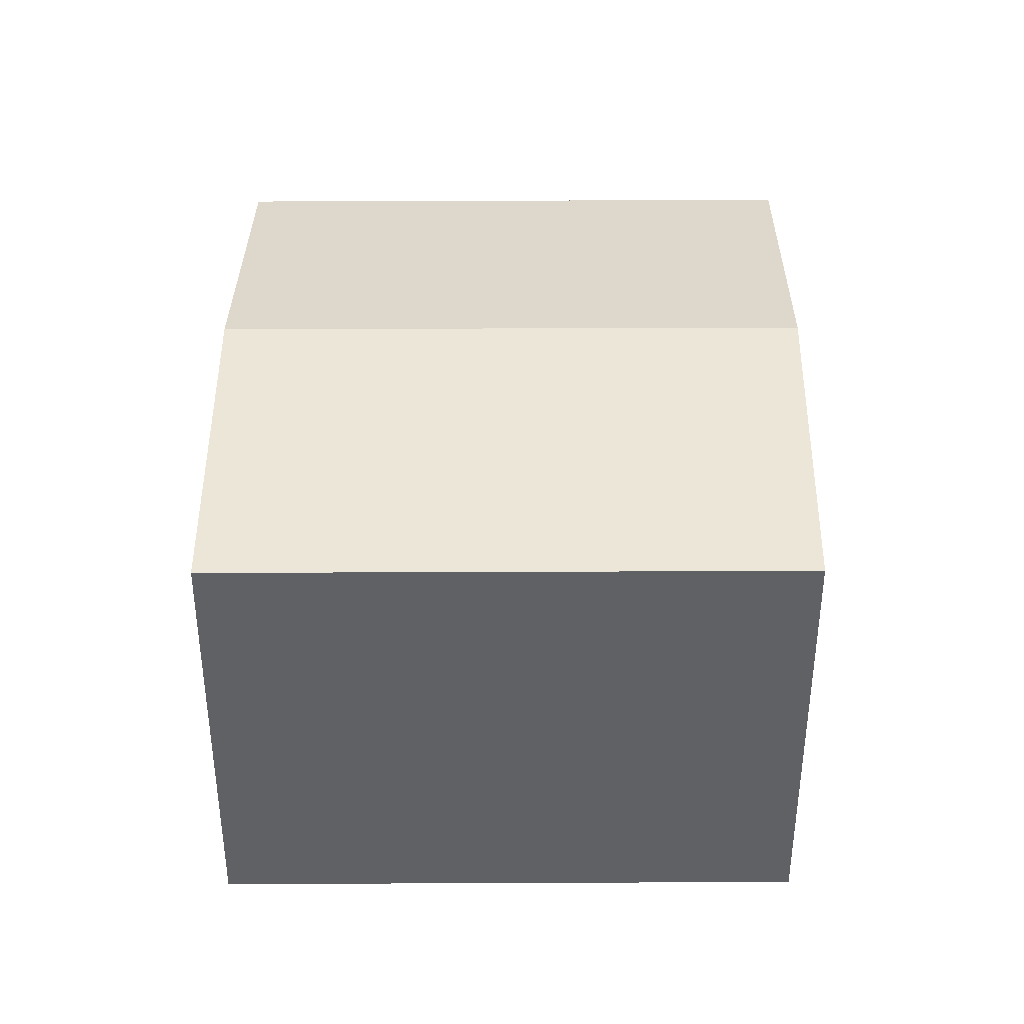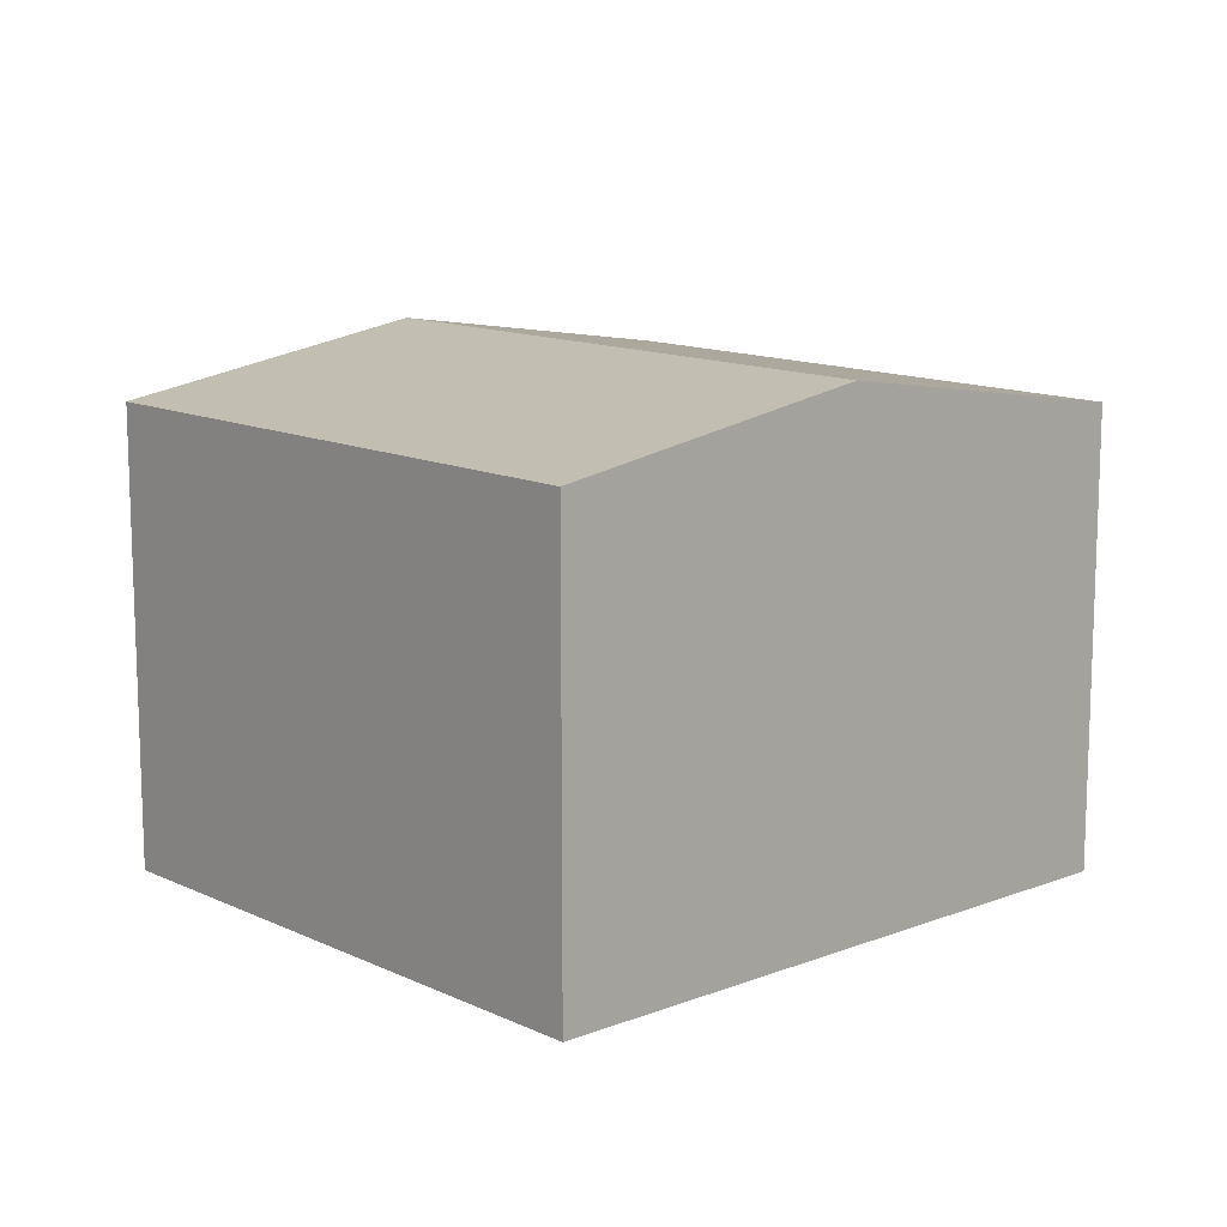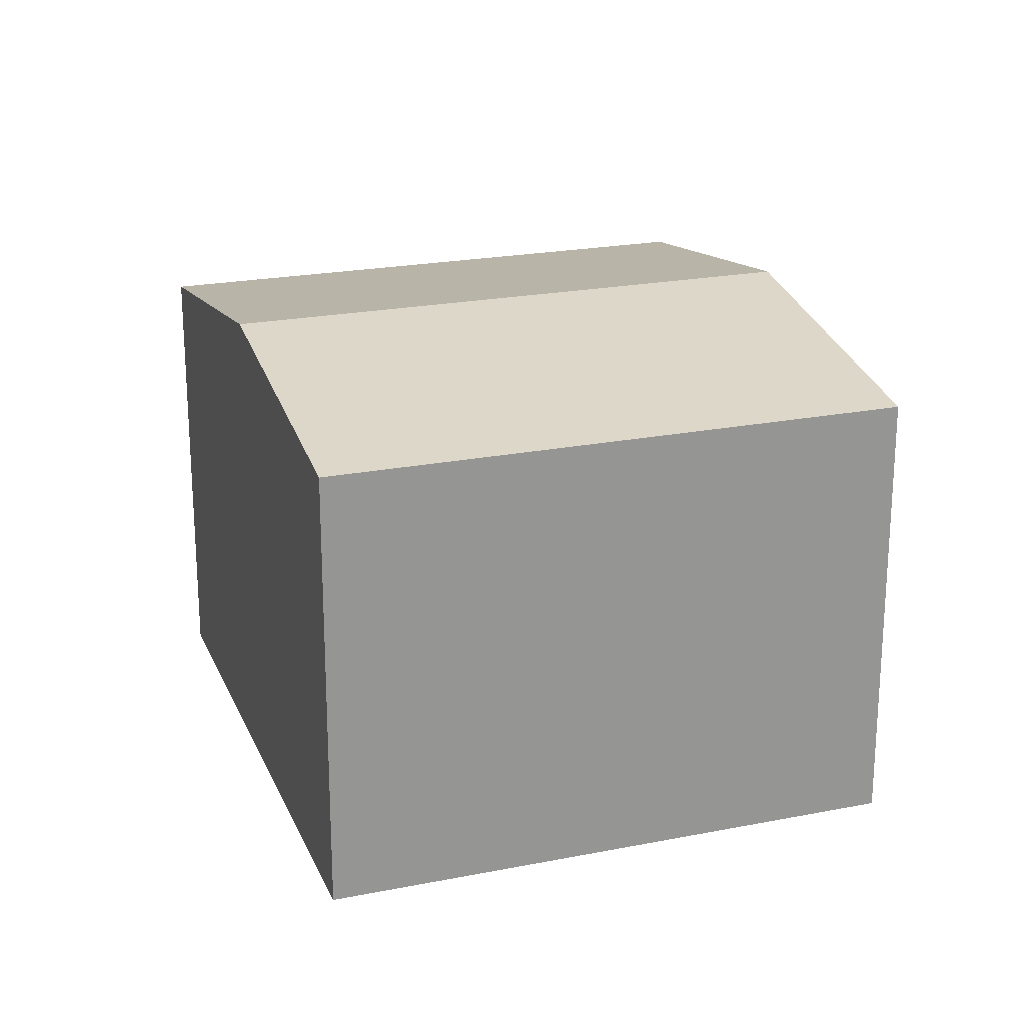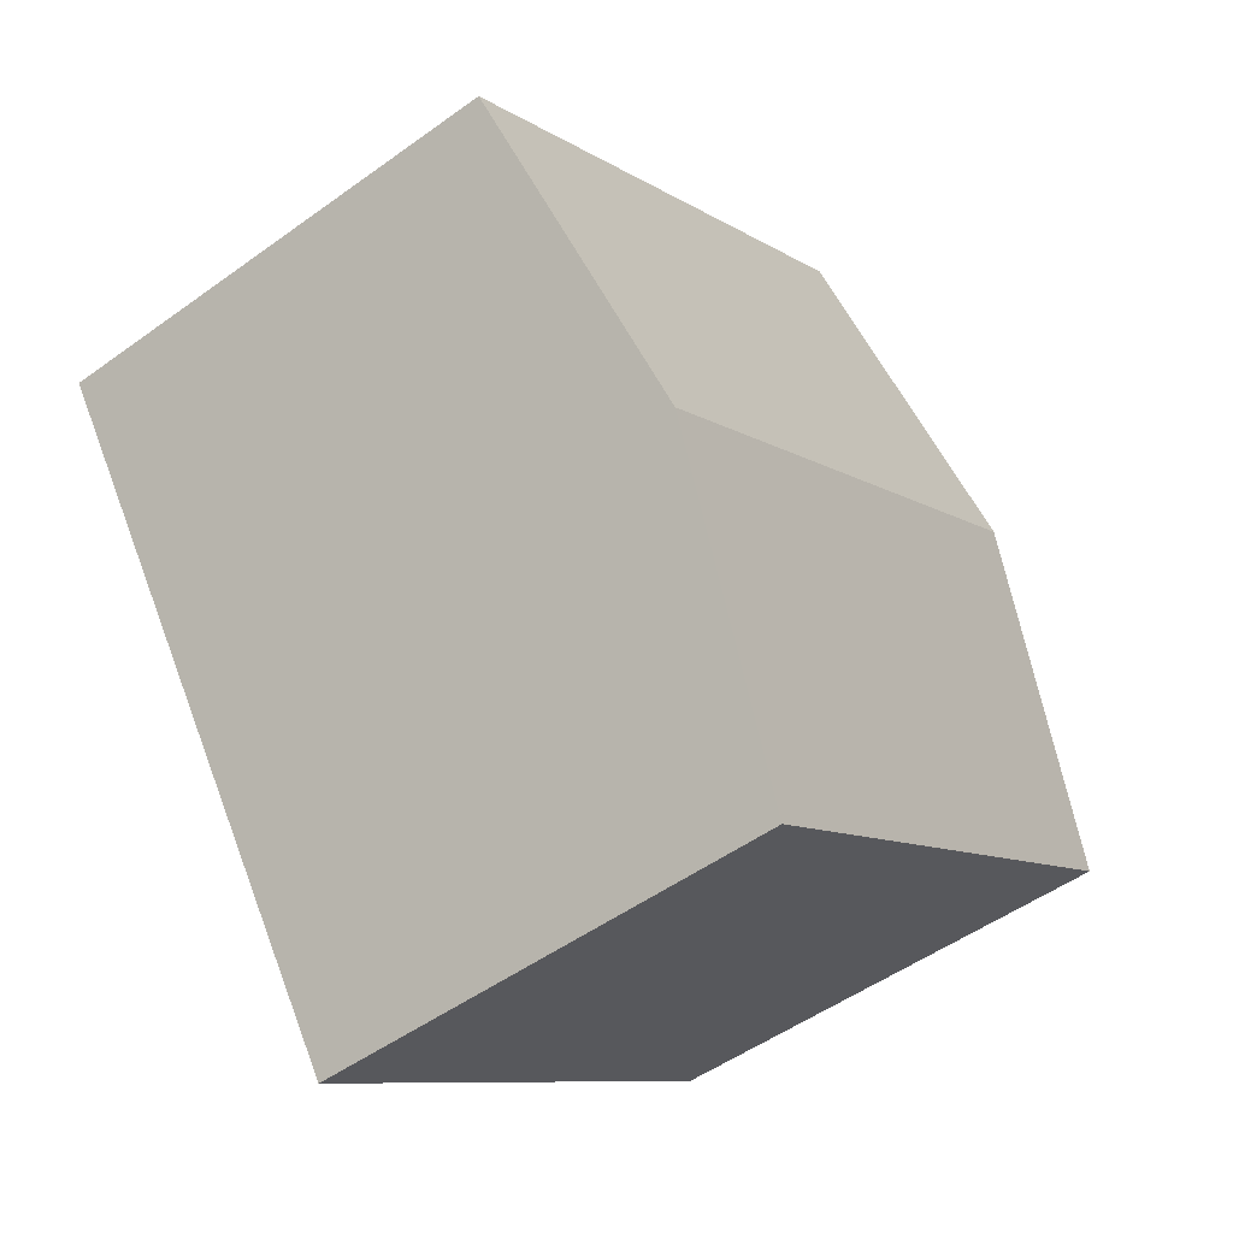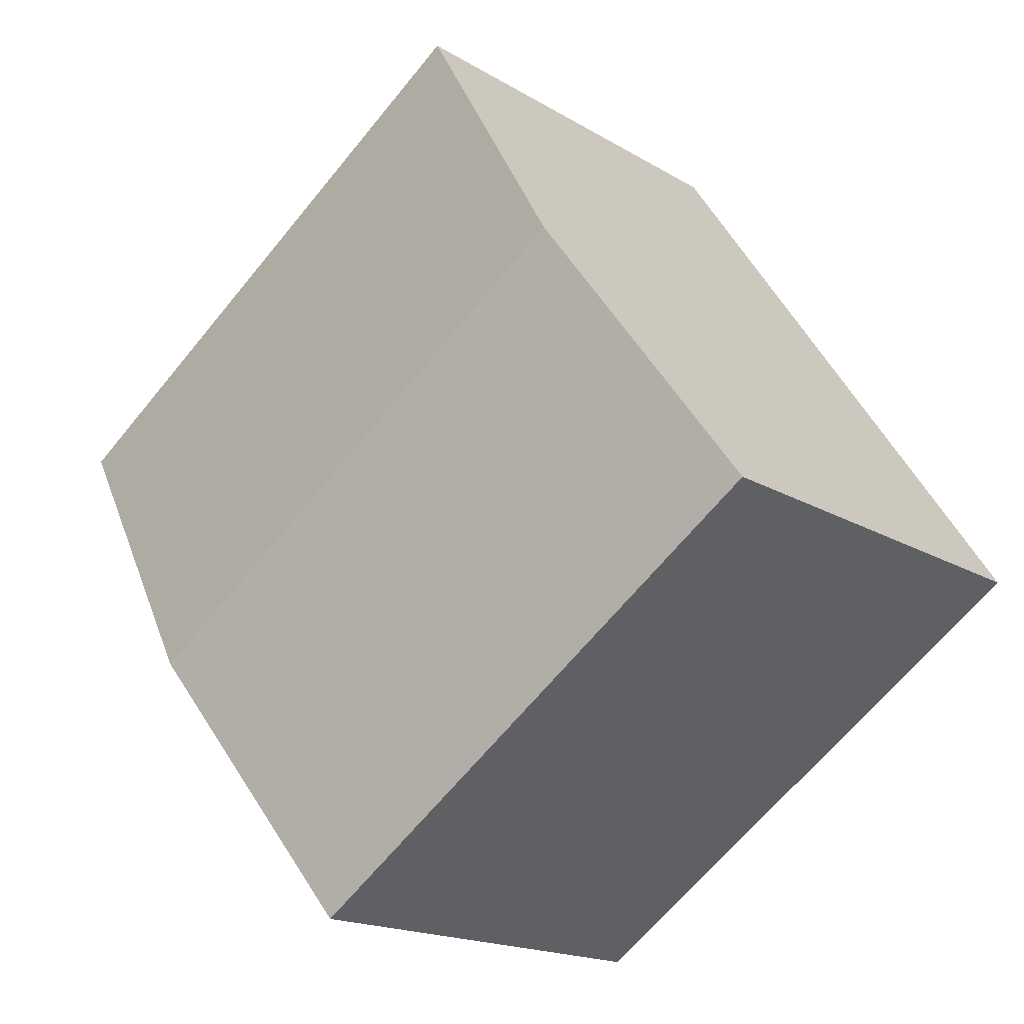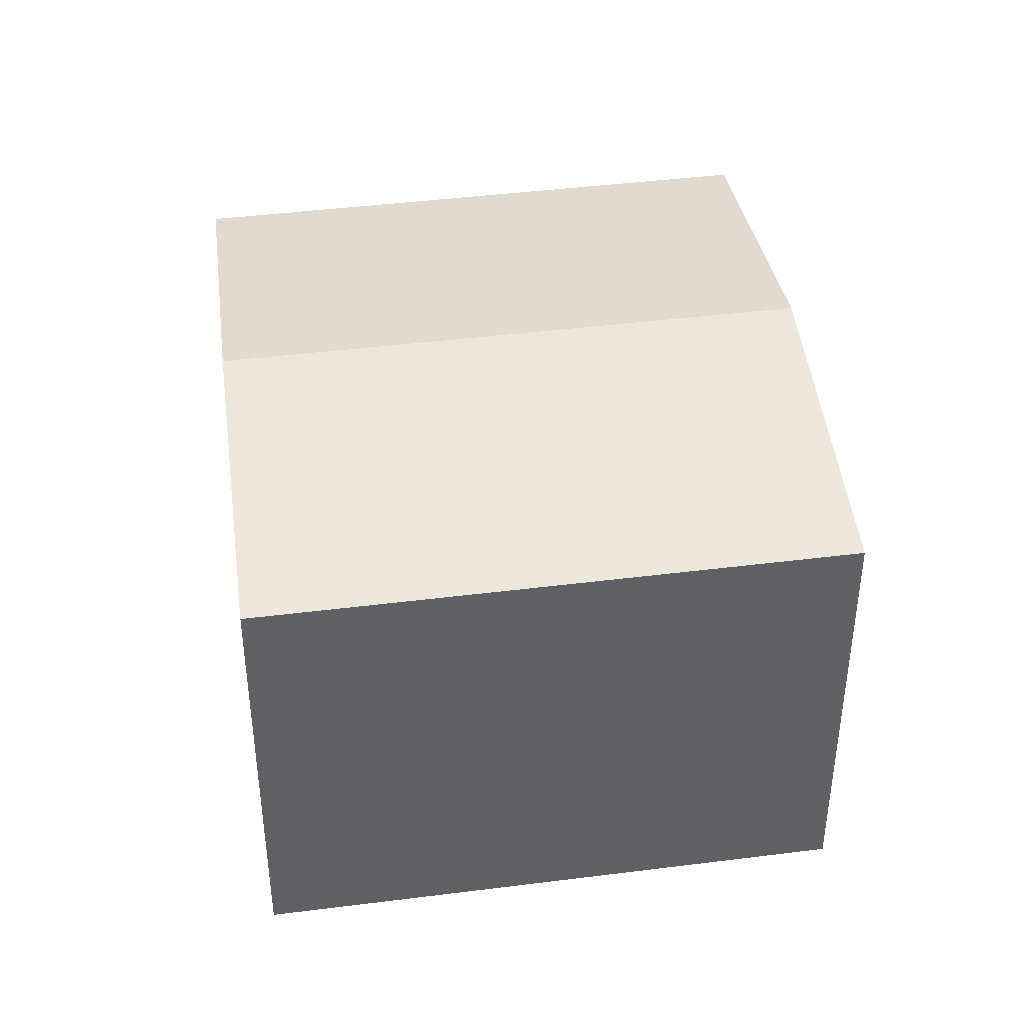
<metadata>
{"format":"obj","ext":"obj","renderer":"f3d","projection":"perspective","resolution":1024,"background":"white","views":[{"elev":40.2,"azim":34.6,"up":"+Y"},{"elev":12.9,"azim":-97.9,"up":"+Y"},{"elev":22.0,"azim":-164.2,"up":"+Y"},{"elev":-50.5,"azim":128.4,"up":"+Z"},{"elev":-17.2,"azim":-140.1,"up":"+Z"},{"elev":42.5,"azim":26.3,"up":"+Y"}]}
</metadata>
<code>
v  13.14 6.883 3.009
v  2.774 7.659 4.149
v  5.551 6.883 8.304
v  10.31 7.659 -1.109
v  0 6.884 4.215e-16
v  7.48 6.883 -5.231
v  0 0 0
v  7.48 3.203e-16 -5.231
v  2.774 -2.541e-16 4.149
v  5.551 -5.085e-16 8.304
v  13.14 -1.842e-16 3.009
v  10.31 6.791e-17 -1.109
g defaultobject
f 1 2 3
f 2 1 4
f 5 4 6
f 4 5 2
f 6 7 5
f 7 6 8
f 7 2 5
f 2 7 3
f 3 7 9
f 3 9 10
f 10 1 3
f 1 10 11
f 4 8 6
f 8 4 1
f 8 1 12
f 12 1 11
f 9 11 10
f 11 9 7
f 11 7 8
f 11 8 12

</code>
